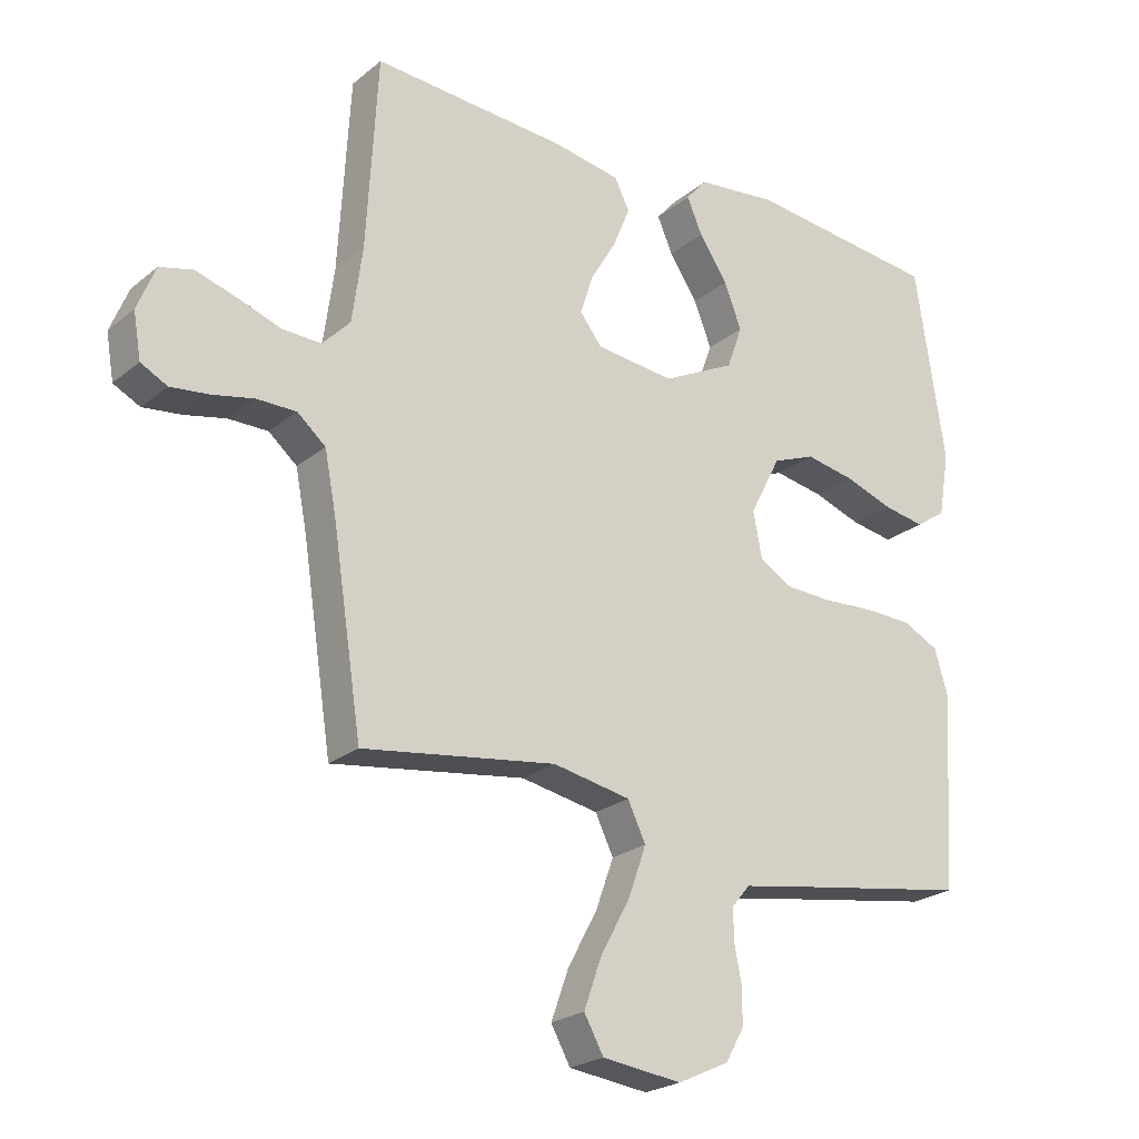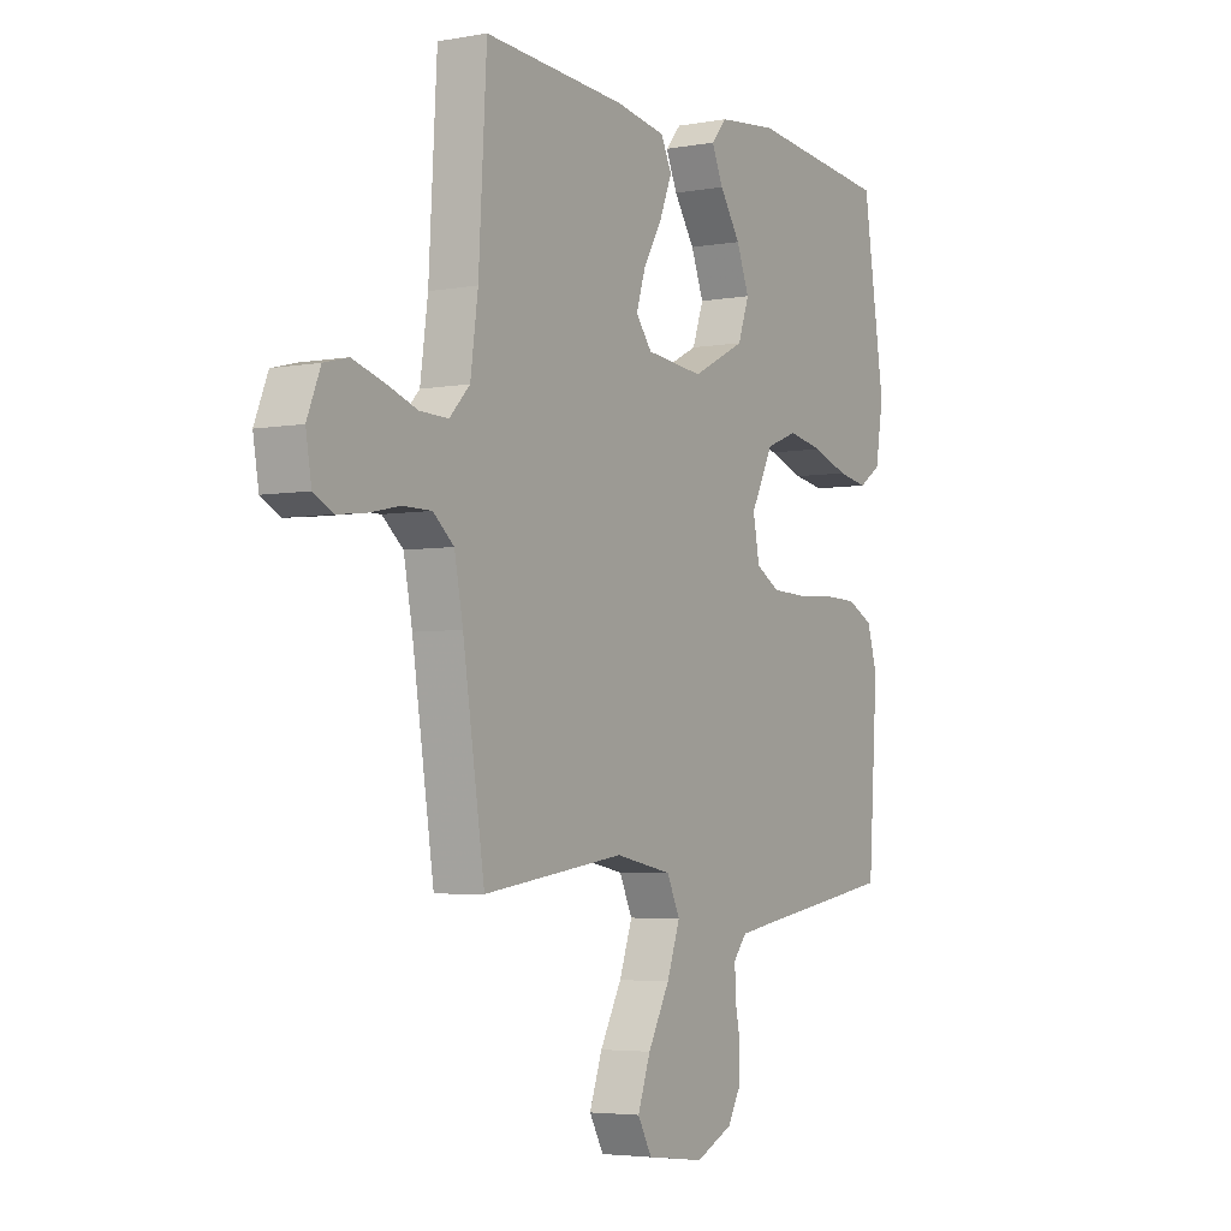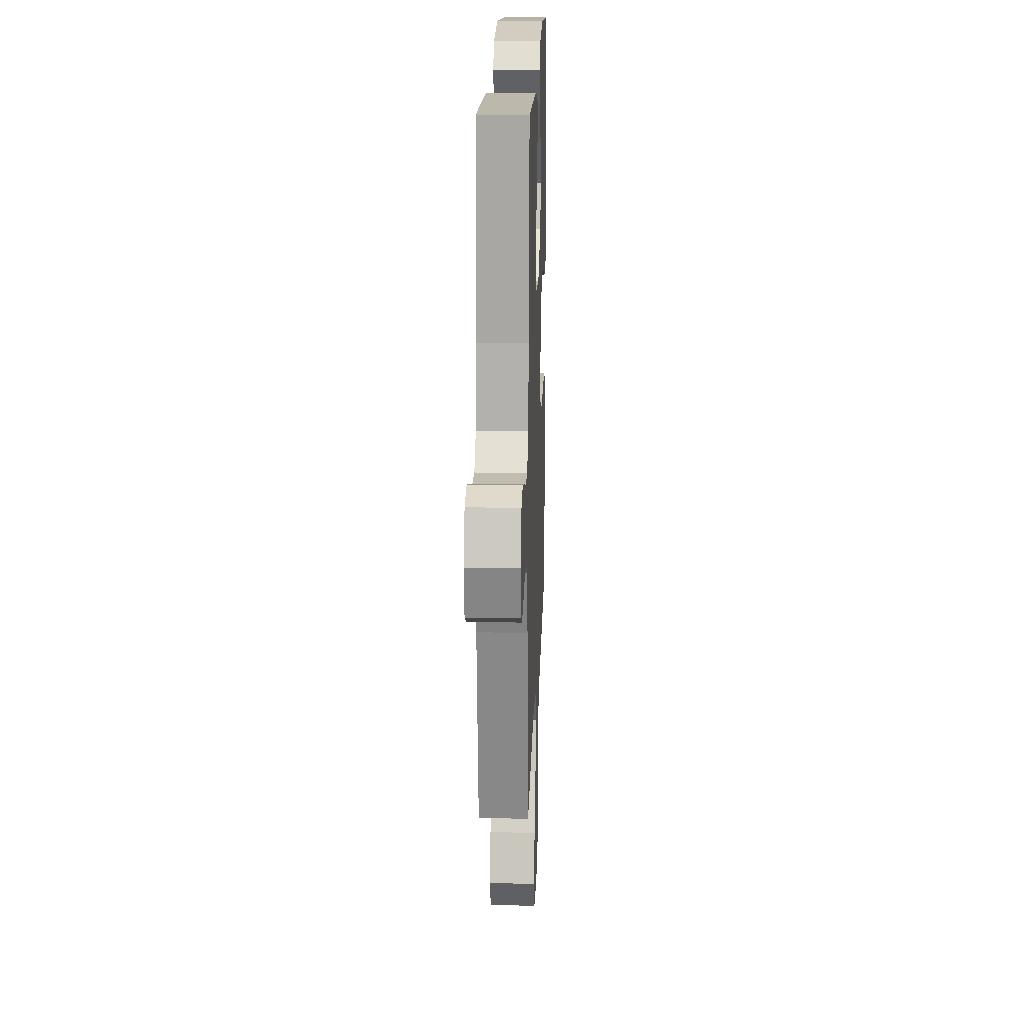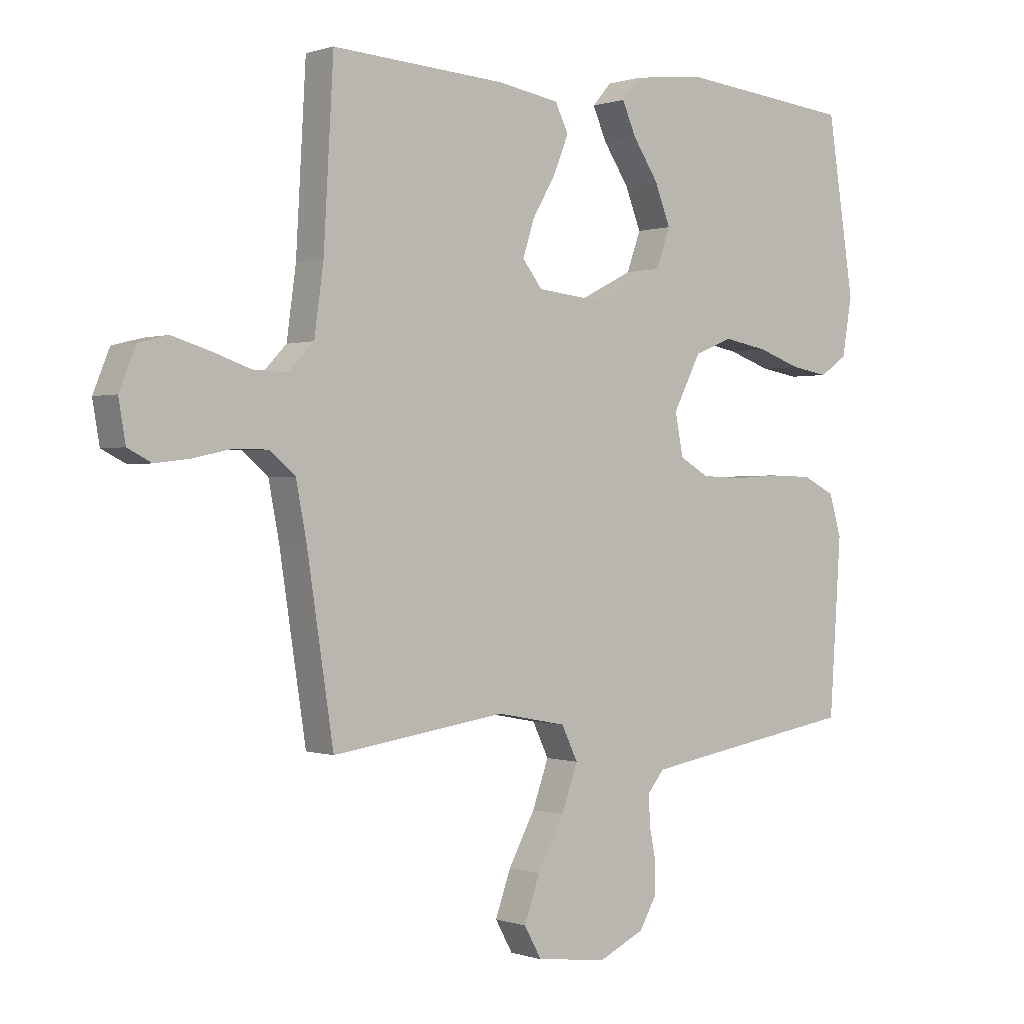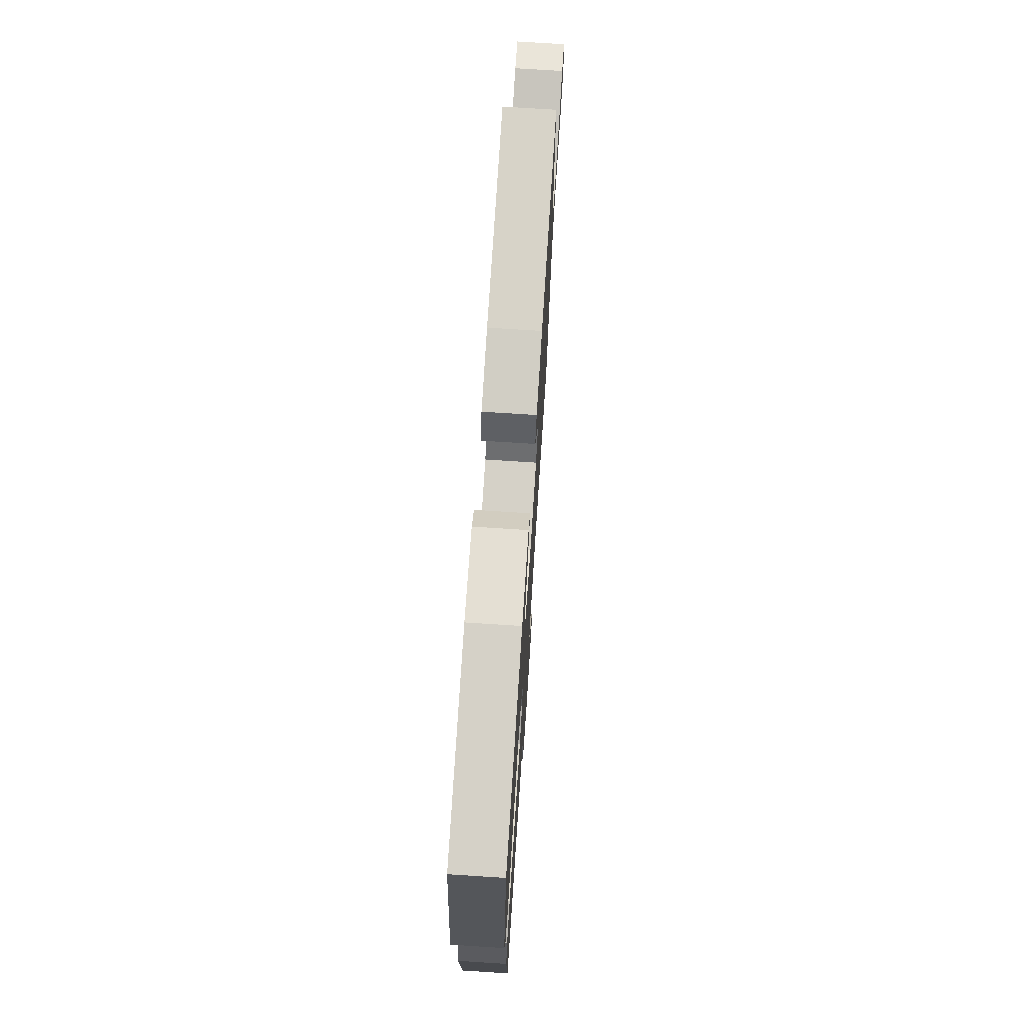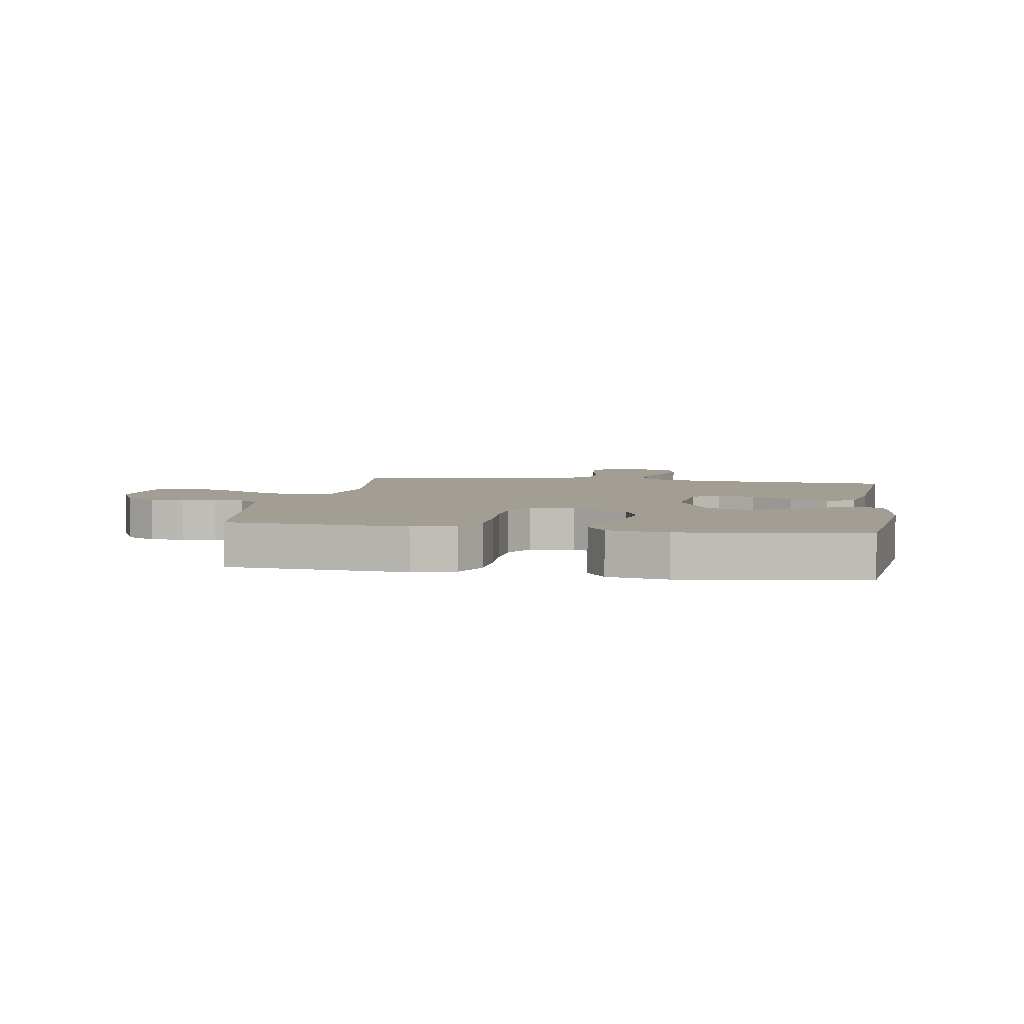
<metadata>
{"format":"obj","ext":"obj","renderer":"f3d","projection":"perspective","resolution":1024,"background":"white","views":[{"elev":-23.4,"azim":143.2,"up":"+Z"},{"elev":-4.2,"azim":120.9,"up":"+Z"},{"elev":18.3,"azim":92.0,"up":"+Z"},{"elev":0.2,"azim":141.4,"up":"+Z"},{"elev":73.2,"azim":-86.3,"up":"+Z"},{"elev":5.0,"azim":-80.2,"up":"+Y"}]}
</metadata>
<code>
v -0.5 0.07 0.5
v -0.2 0.07 0.531
v -0.075 0.07 0.517
v -0.042 0.07 0.479
v -0.066 0.07 0.424
v -0.11 0.07 0.358
v -0.137 0.07 0.289
v -0.113 0.07 0.222
v 0 0.07 0.165
v 0.122 0.07 0.178
v 0.156 0.07 0.222
v 0.136 0.07 0.284
v 0.096 0.07 0.352
v 0.07 0.07 0.416
v 0.093 0.07 0.463
v 0.2 0.07 0.481
v 0.5 0.07 0.5
v 0.517 0.07 0.2
v 0.533 0.07 0.083
v 0.576 0.07 0.038
v 0.636 0.07 0.04
v 0.703 0.07 0.063
v 0.767 0.07 0.082
v 0.818 0.07 0.069
v 0.846 0.07 0
v 0.834 0.07 -0.07
v 0.793 0.07 -0.091
v 0.734 0.07 -0.084
v 0.669 0.07 -0.07
v 0.608 0.07 -0.07
v 0.564 0.07 -0.107
v 0.546 0.07 -0.2
v 0.5 0.07 -0.5
v 0.2 0.07 -0.457
v 0.08 0.07 -0.48
v 0.052 0.07 -0.538
v 0.08 0.07 -0.616
v 0.126 0.07 -0.701
v 0.153 0.07 -0.777
v 0.123 0.07 -0.831
v 0 0.07 -0.846
v -0.079 0.07 -0.809
v -0.108 0.07 -0.758
v -0.108 0.07 -0.701
v -0.097 0.07 -0.645
v -0.096 0.07 -0.596
v -0.124 0.07 -0.562
v -0.2 0.07 -0.549
v -0.5 0.07 -0.5
v -0.52 0.07 -0.2
v -0.499 0.07 -0.129
v -0.443 0.07 -0.101
v -0.368 0.07 -0.099
v -0.288 0.07 -0.104
v -0.216 0.07 -0.101
v -0.166 0.07 -0.072
v -0.152 0.07 0
v -0.2 0.07 0.093
v -0.266 0.07 0.119
v -0.342 0.07 0.105
v -0.417 0.07 0.079
v -0.482 0.07 0.068
v -0.529 0.07 0.1
v -0.546 0.07 0.2
v -0.5 0 0.5
v -0.2 0 0.531
v -0.075 0 0.517
v -0.042 0 0.479
v -0.066 0 0.424
v -0.11 0 0.358
v -0.137 0 0.289
v -0.113 0 0.222
v 0 0 0.165
v 0.122 0 0.178
v 0.156 0 0.222
v 0.136 0 0.284
v 0.096 0 0.352
v 0.07 0 0.416
v 0.093 0 0.463
v 0.2 0 0.481
v 0.5 0 0.5
v 0.517 0 0.2
v 0.533 0 0.083
v 0.576 0 0.038
v 0.636 0 0.04
v 0.703 0 0.063
v 0.767 0 0.082
v 0.818 0 0.069
v 0.846 0 0
v 0.834 0 -0.07
v 0.793 0 -0.091
v 0.734 0 -0.084
v 0.669 0 -0.07
v 0.608 0 -0.07
v 0.564 0 -0.107
v 0.546 0 -0.2
v 0.5 0 -0.5
v 0.2 0 -0.457
v 0.08 0 -0.48
v 0.052 0 -0.538
v 0.08 0 -0.616
v 0.126 0 -0.701
v 0.153 0 -0.777
v 0.123 0 -0.831
v 0 0 -0.846
v -0.079 0 -0.809
v -0.108 0 -0.758
v -0.108 0 -0.701
v -0.097 0 -0.645
v -0.096 0 -0.596
v -0.124 0 -0.562
v -0.2 0 -0.549
v -0.5 0 -0.5
v -0.52 0 -0.2
v -0.499 0 -0.129
v -0.443 0 -0.101
v -0.368 0 -0.099
v -0.288 0 -0.104
v -0.216 0 -0.101
v -0.166 0 -0.072
v -0.152 0 0
v -0.2 0 0.093
v -0.266 0 0.119
v -0.342 0 0.105
v -0.417 0 0.079
v -0.482 0 0.068
v -0.529 0 0.1
v -0.546 0 0.2
f 4 5 6
f 3 4 6
f 2 3 6
f 1 2 6
f 64 1 6
f 63 64 6
f 62 63 6
f 61 62 6
f 60 61 6
f 59 60 6 7
f 58 59 7 8
f 57 58 8 9
f 56 57 9 10
f 52 53 54
f 51 52 54
f 50 51 54
f 49 50 54
f 48 49 54
f 47 48 54 55
f 46 47 55 56
f 43 44 45
f 42 43 45
f 41 42 45
f 40 41 45
f 39 40 45
f 38 39 45
f 37 38 45
f 36 37 45 46
f 46 56 10
f 36 46 10
f 35 36 10
f 32 33 34
f 35 10 11
f 34 35 11
f 32 34 11
f 31 32 11
f 27 28 29
f 26 27 29
f 25 26 29
f 24 25 29
f 23 24 29
f 22 23 29
f 21 22 29
f 20 21 29 30
f 31 11 12
f 30 31 12
f 20 30 12
f 19 20 12
f 16 17 18
f 16 18 19
f 15 16 19
f 14 15 19
f 13 14 19
f 12 13 19
f 70 69 68
f 70 68 67
f 70 67 66
f 70 66 65
f 70 65 128
f 70 128 127
f 70 127 126
f 70 126 125
f 70 125 124
f 71 70 124 123
f 72 71 123 122
f 73 72 122 121
f 74 73 121 120
f 118 117 116
f 118 116 115
f 118 115 114
f 118 114 113
f 118 113 112
f 119 118 112 111
f 120 119 111 110
f 109 108 107
f 109 107 106
f 109 106 105
f 109 105 104
f 109 104 103
f 109 103 102
f 109 102 101
f 110 109 101 100
f 74 120 110
f 74 110 100
f 74 100 99
f 98 97 96
f 75 74 99
f 75 99 98
f 75 98 96
f 75 96 95
f 93 92 91
f 93 91 90
f 93 90 89
f 93 89 88
f 93 88 87
f 93 87 86
f 93 86 85
f 94 93 85 84
f 76 75 95
f 76 95 94
f 76 94 84
f 76 84 83
f 82 81 80
f 83 82 80
f 83 80 79
f 83 79 78
f 83 78 77
f 83 77 76
f 1 65 66 2
f 2 66 67 3
f 3 67 68 4
f 4 68 69 5
f 5 69 70 6
f 6 70 71 7
f 7 71 72 8
f 8 72 73 9
f 9 73 74 10
f 10 74 75 11
f 11 75 76 12
f 12 76 77 13
f 13 77 78 14
f 14 78 79 15
f 15 79 80 16
f 16 80 81 17
f 17 81 82 18
f 18 82 83 19
f 19 83 84 20
f 20 84 85 21
f 21 85 86 22
f 22 86 87 23
f 23 87 88 24
f 24 88 89 25
f 25 89 90 26
f 26 90 91 27
f 27 91 92 28
f 28 92 93 29
f 29 93 94 30
f 30 94 95 31
f 31 95 96 32
f 32 96 97 33
f 33 97 98 34
f 34 98 99 35
f 35 99 100 36
f 36 100 101 37
f 37 101 102 38
f 38 102 103 39
f 39 103 104 40
f 40 104 105 41
f 41 105 106 42
f 42 106 107 43
f 43 107 108 44
f 44 108 109 45
f 45 109 110 46
f 46 110 111 47
f 47 111 112 48
f 48 112 113 49
f 49 113 114 50
f 50 114 115 51
f 51 115 116 52
f 52 116 117 53
f 53 117 118 54
f 54 118 119 55
f 55 119 120 56
f 56 120 121 57
f 57 121 122 58
f 58 122 123 59
f 59 123 124 60
f 60 124 125 61
f 61 125 126 62
f 62 126 127 63
f 63 127 128 64
f 64 128 65 1

</code>
